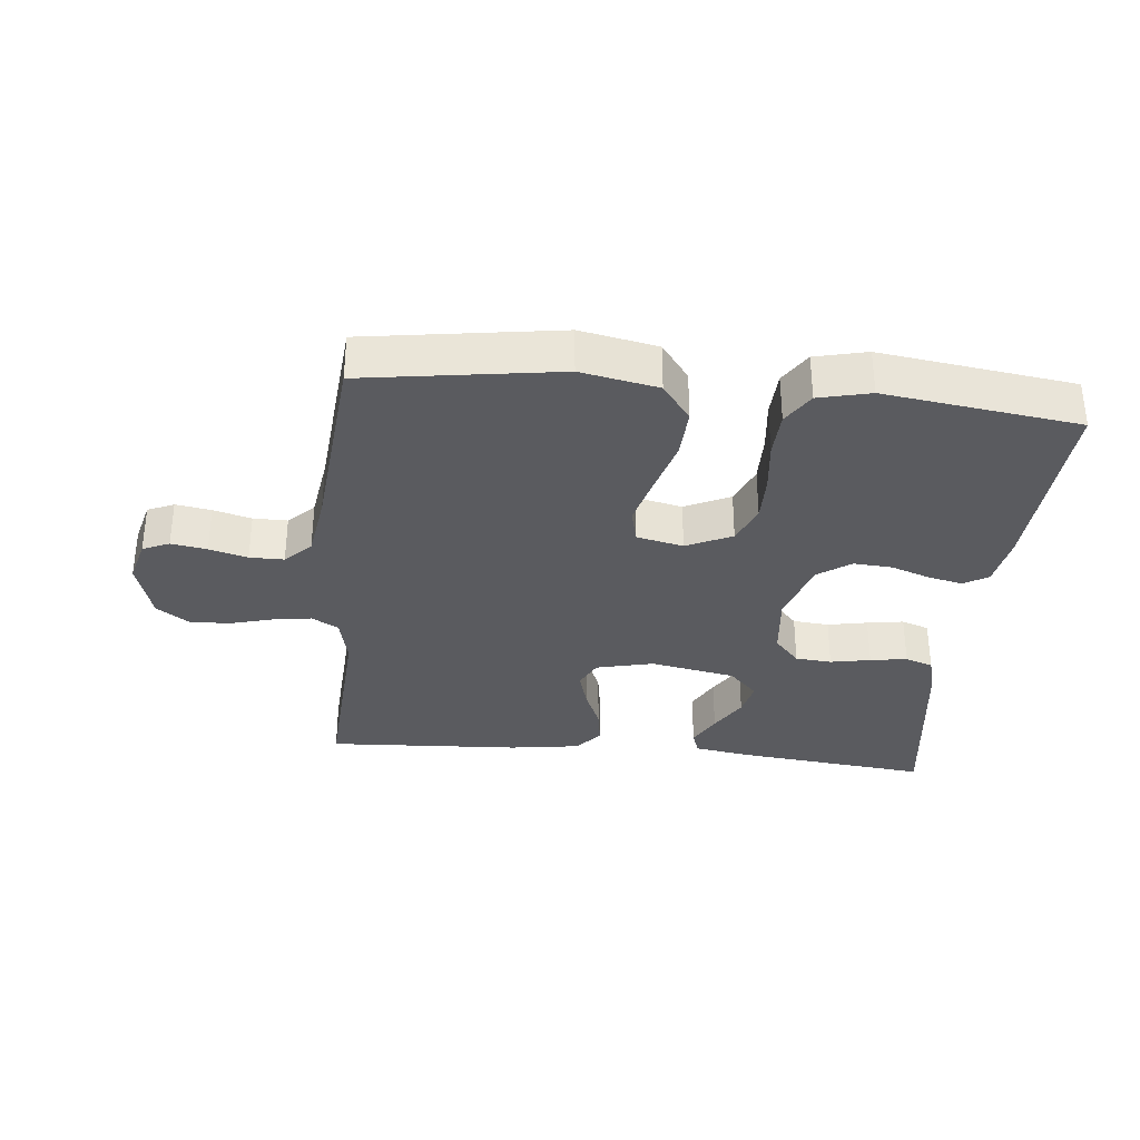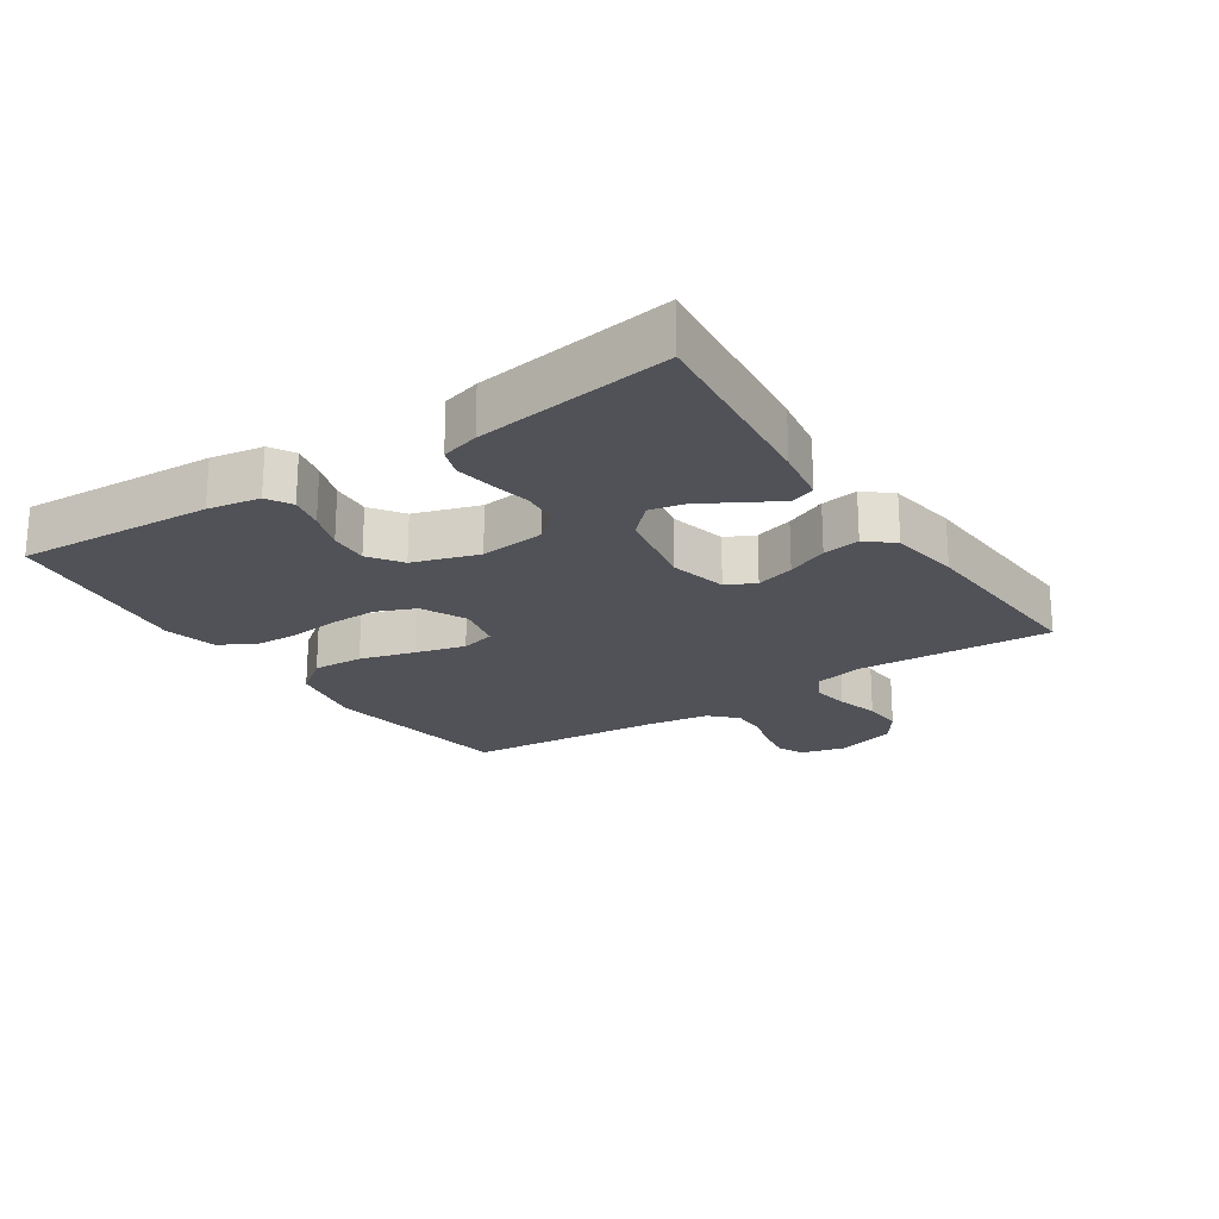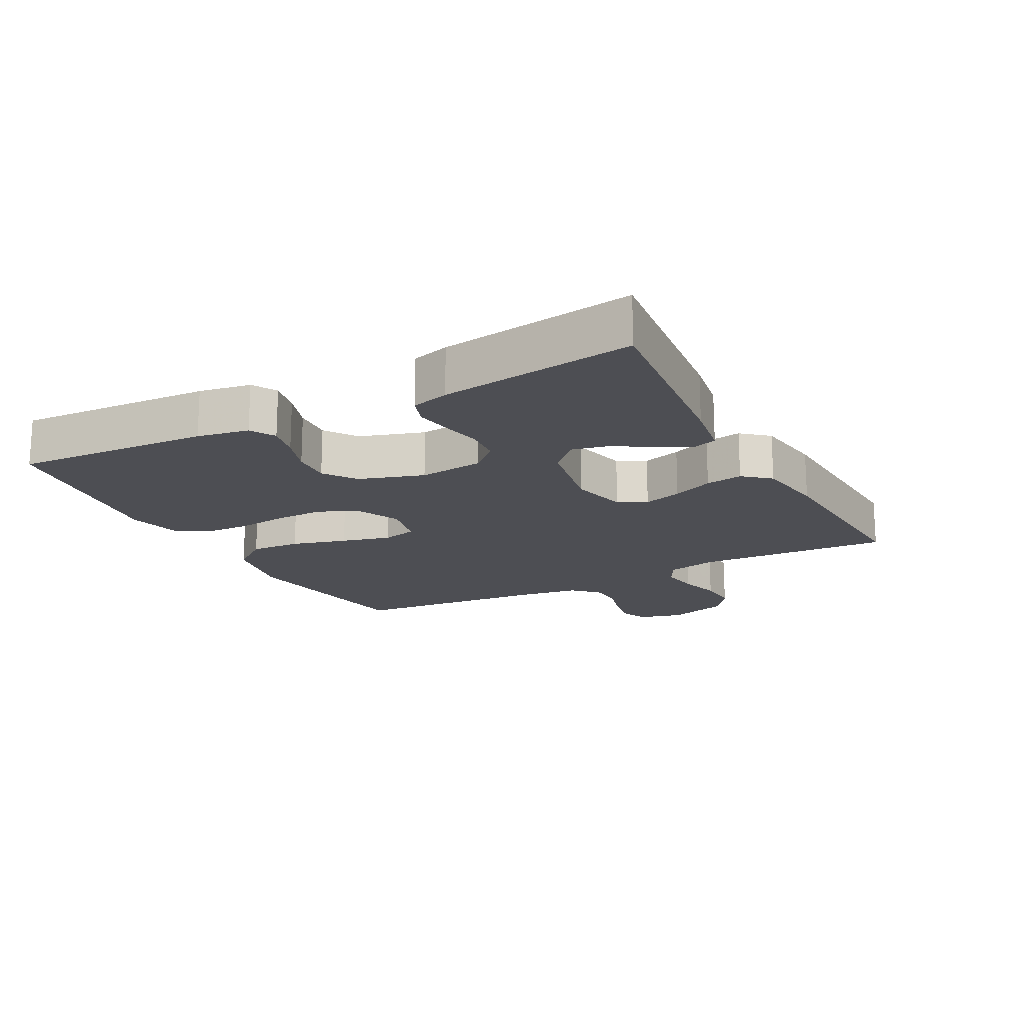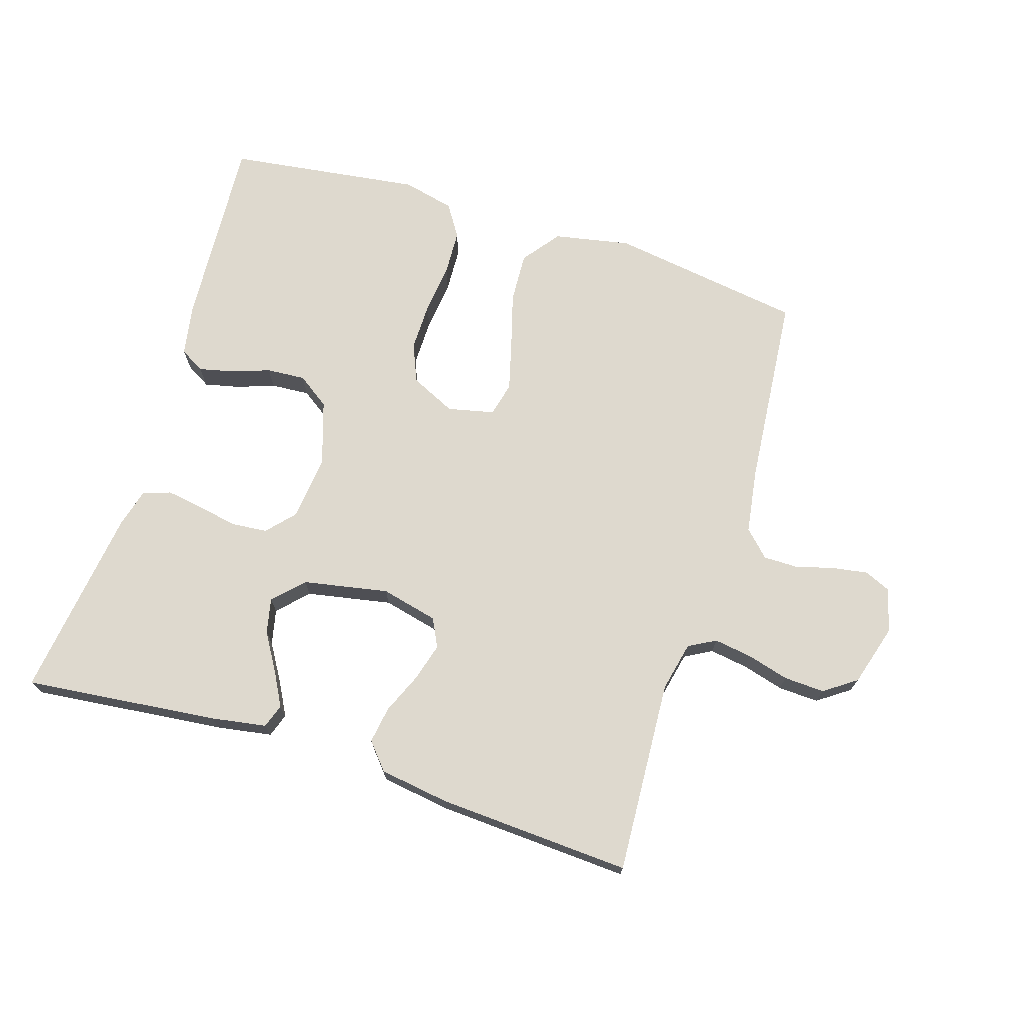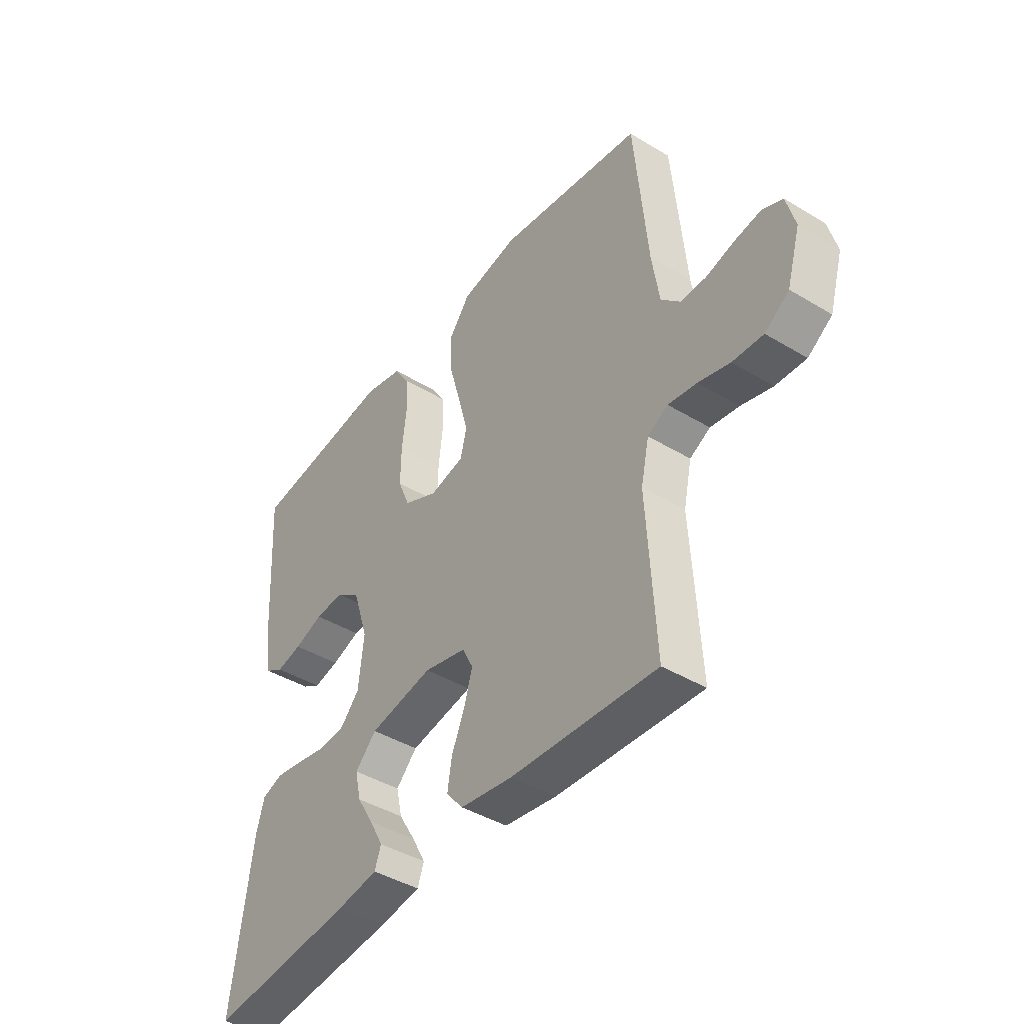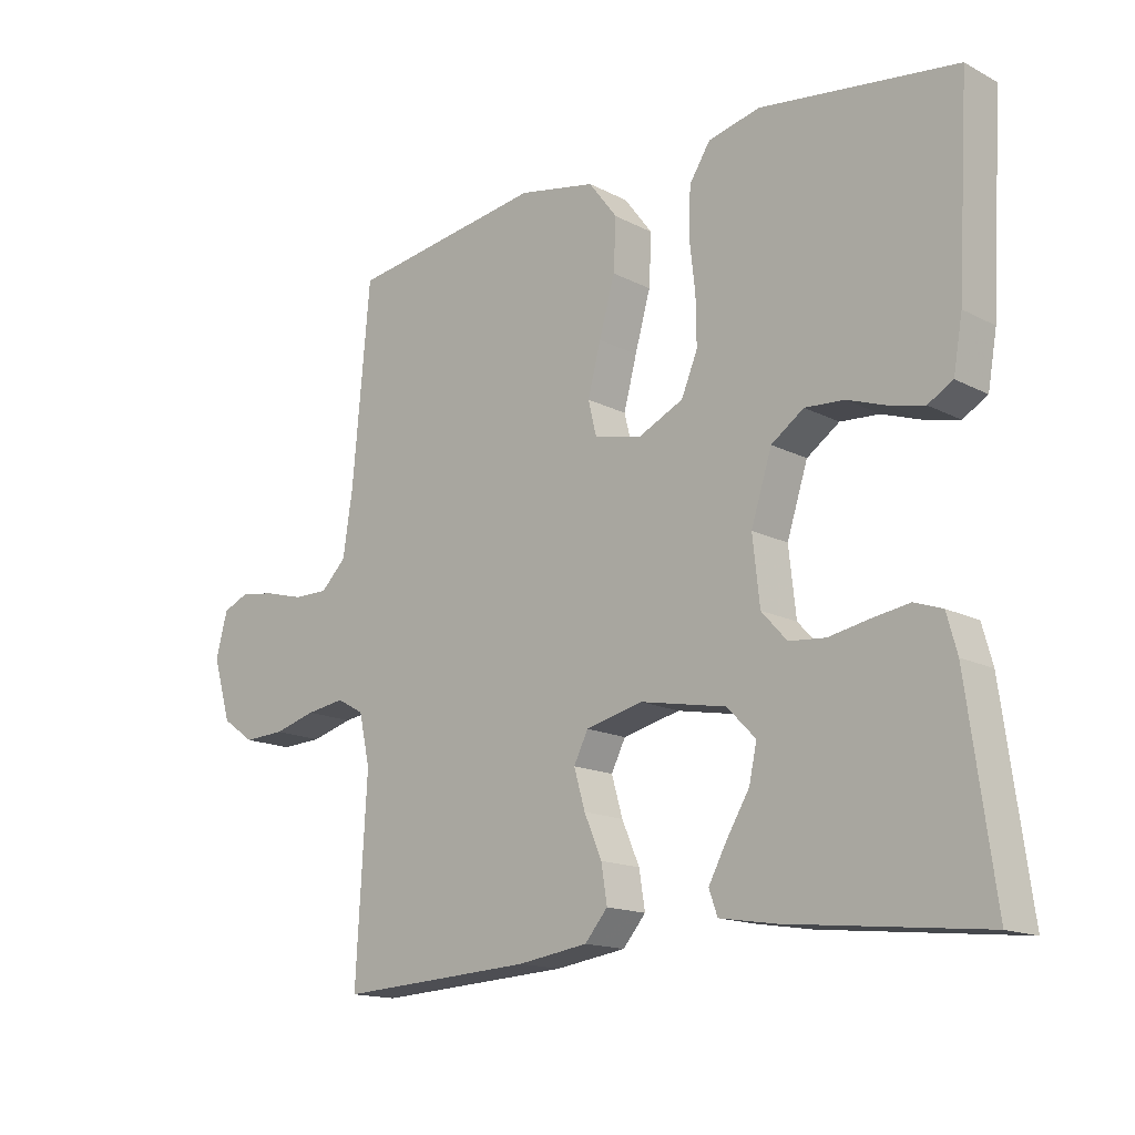
<metadata>
{"format":"obj","ext":"obj","renderer":"f3d","projection":"perspective","resolution":1024,"background":"white","views":[{"elev":-33.3,"azim":-5.8,"up":"+Y"},{"elev":-21.4,"azim":123.7,"up":"+Y"},{"elev":-17.4,"azim":118.0,"up":"+Y"},{"elev":71.6,"azim":-162.6,"up":"+Y"},{"elev":-42.6,"azim":-125.8,"up":"+Z"},{"elev":-15.3,"azim":42.5,"up":"+Z"}]}
</metadata>
<code>
v 0.5 0.07 0.5
v 0.482 0.07 0.2
v 0.468 0.07 0.12
v 0.43 0.07 0.098
v 0.377 0.07 0.11
v 0.317 0.07 0.131
v 0.257 0.07 0.135
v 0.207 0.07 0.1
v 0.175 0.07 0
v 0.186 0.07 -0.1
v 0.225 0.07 -0.143
v 0.281 0.07 -0.148
v 0.343 0.07 -0.136
v 0.4 0.07 -0.127
v 0.443 0.07 -0.142
v 0.459 0.07 -0.2
v 0.5 0.07 -0.5
v 0.2 0.07 -0.468
v 0.114 0.07 -0.454
v 0.101 0.07 -0.417
v 0.129 0.07 -0.365
v 0.164 0.07 -0.307
v 0.176 0.07 -0.252
v 0.132 0.07 -0.207
v 0 0.07 -0.182
v -0.088 0.07 -0.203
v -0.11 0.07 -0.247
v -0.093 0.07 -0.306
v -0.066 0.07 -0.369
v -0.057 0.07 -0.426
v -0.092 0.07 -0.467
v -0.2 0.07 -0.483
v -0.5 0.07 -0.5
v -0.483 0.07 -0.2
v -0.5 0.07 -0.123
v -0.542 0.07 -0.1
v -0.601 0.07 -0.109
v -0.666 0.07 -0.127
v -0.729 0.07 -0.13
v -0.779 0.07 -0.095
v -0.807 0.07 0
v -0.789 0.07 0.068
v -0.748 0.07 0.086
v -0.693 0.07 0.077
v -0.634 0.07 0.061
v -0.581 0.07 0.061
v -0.542 0.07 0.1
v -0.527 0.07 0.2
v -0.5 0.07 0.5
v -0.2 0.07 0.545
v -0.081 0.07 0.522
v -0.037 0.07 0.464
v -0.041 0.07 0.386
v -0.065 0.07 0.301
v -0.085 0.07 0.225
v -0.072 0.07 0.172
v 0 0.07 0.156
v 0.07 0.07 0.189
v 0.095 0.07 0.249
v 0.094 0.07 0.323
v 0.085 0.07 0.401
v 0.088 0.07 0.471
v 0.12 0.07 0.521
v 0.2 0.07 0.54
v 0.5 0 0.5
v 0.482 0 0.2
v 0.468 0 0.12
v 0.43 0 0.098
v 0.377 0 0.11
v 0.317 0 0.131
v 0.257 0 0.135
v 0.207 0 0.1
v 0.175 0 0
v 0.186 0 -0.1
v 0.225 0 -0.143
v 0.281 0 -0.148
v 0.343 0 -0.136
v 0.4 0 -0.127
v 0.443 0 -0.142
v 0.459 0 -0.2
v 0.5 0 -0.5
v 0.2 0 -0.468
v 0.114 0 -0.454
v 0.101 0 -0.417
v 0.129 0 -0.365
v 0.164 0 -0.307
v 0.176 0 -0.252
v 0.132 0 -0.207
v 0 0 -0.182
v -0.088 0 -0.203
v -0.11 0 -0.247
v -0.093 0 -0.306
v -0.066 0 -0.369
v -0.057 0 -0.426
v -0.092 0 -0.467
v -0.2 0 -0.483
v -0.5 0 -0.5
v -0.483 0 -0.2
v -0.5 0 -0.123
v -0.542 0 -0.1
v -0.601 0 -0.109
v -0.666 0 -0.127
v -0.729 0 -0.13
v -0.779 0 -0.095
v -0.807 0 0
v -0.789 0 0.068
v -0.748 0 0.086
v -0.693 0 0.077
v -0.634 0 0.061
v -0.581 0 0.061
v -0.542 0 0.1
v -0.527 0 0.2
v -0.5 0 0.5
v -0.2 0 0.545
v -0.081 0 0.522
v -0.037 0 0.464
v -0.041 0 0.386
v -0.065 0 0.301
v -0.085 0 0.225
v -0.072 0 0.172
v 0 0 0.156
v 0.07 0 0.189
v 0.095 0 0.249
v 0.094 0 0.323
v 0.085 0 0.401
v 0.088 0 0.471
v 0.12 0 0.521
v 0.2 0 0.54
f 4 5 6
f 3 4 6
f 2 3 6
f 1 2 6
f 64 1 6
f 63 64 6
f 62 63 6
f 61 62 6
f 60 61 6
f 59 60 6 7
f 58 59 7 8
f 57 58 8 9
f 56 57 9 10
f 52 53 54
f 51 52 54
f 50 51 54
f 49 50 54
f 48 49 54
f 47 48 54 55
f 46 47 55 56
f 43 44 45
f 42 43 45
f 41 42 45
f 40 41 45
f 39 40 45
f 38 39 45
f 37 38 45
f 36 37 45 46
f 56 10 11
f 46 56 11
f 36 46 11
f 35 36 11
f 32 33 34
f 31 32 34
f 30 31 34
f 29 30 34
f 28 29 34
f 27 28 34 35
f 20 21 22
f 19 20 22
f 18 19 22
f 17 18 22
f 16 17 22
f 15 16 22
f 14 15 22
f 13 14 22
f 12 13 22
f 12 22 23
f 11 12 23 24
f 26 27 35
f 25 26 35
f 25 35 11
f 11 24 25
f 70 69 68
f 70 68 67
f 70 67 66
f 70 66 65
f 70 65 128
f 70 128 127
f 70 127 126
f 70 126 125
f 70 125 124
f 71 70 124 123
f 72 71 123 122
f 73 72 122 121
f 74 73 121 120
f 118 117 116
f 118 116 115
f 118 115 114
f 118 114 113
f 118 113 112
f 119 118 112 111
f 120 119 111 110
f 109 108 107
f 109 107 106
f 109 106 105
f 109 105 104
f 109 104 103
f 109 103 102
f 109 102 101
f 110 109 101 100
f 75 74 120
f 75 120 110
f 75 110 100
f 75 100 99
f 98 97 96
f 98 96 95
f 98 95 94
f 98 94 93
f 98 93 92
f 99 98 92 91
f 86 85 84
f 86 84 83
f 86 83 82
f 86 82 81
f 86 81 80
f 86 80 79
f 86 79 78
f 86 78 77
f 86 77 76
f 87 86 76
f 88 87 76 75
f 99 91 90
f 99 90 89
f 75 99 89
f 89 88 75
f 1 65 66 2
f 2 66 67 3
f 3 67 68 4
f 4 68 69 5
f 5 69 70 6
f 6 70 71 7
f 7 71 72 8
f 8 72 73 9
f 9 73 74 10
f 10 74 75 11
f 11 75 76 12
f 12 76 77 13
f 13 77 78 14
f 14 78 79 15
f 15 79 80 16
f 16 80 81 17
f 17 81 82 18
f 18 82 83 19
f 19 83 84 20
f 20 84 85 21
f 21 85 86 22
f 22 86 87 23
f 23 87 88 24
f 24 88 89 25
f 25 89 90 26
f 26 90 91 27
f 27 91 92 28
f 28 92 93 29
f 29 93 94 30
f 30 94 95 31
f 31 95 96 32
f 32 96 97 33
f 33 97 98 34
f 34 98 99 35
f 35 99 100 36
f 36 100 101 37
f 37 101 102 38
f 38 102 103 39
f 39 103 104 40
f 40 104 105 41
f 41 105 106 42
f 42 106 107 43
f 43 107 108 44
f 44 108 109 45
f 45 109 110 46
f 46 110 111 47
f 47 111 112 48
f 48 112 113 49
f 49 113 114 50
f 50 114 115 51
f 51 115 116 52
f 52 116 117 53
f 53 117 118 54
f 54 118 119 55
f 55 119 120 56
f 56 120 121 57
f 57 121 122 58
f 58 122 123 59
f 59 123 124 60
f 60 124 125 61
f 61 125 126 62
f 62 126 127 63
f 63 127 128 64
f 64 128 65 1

</code>
